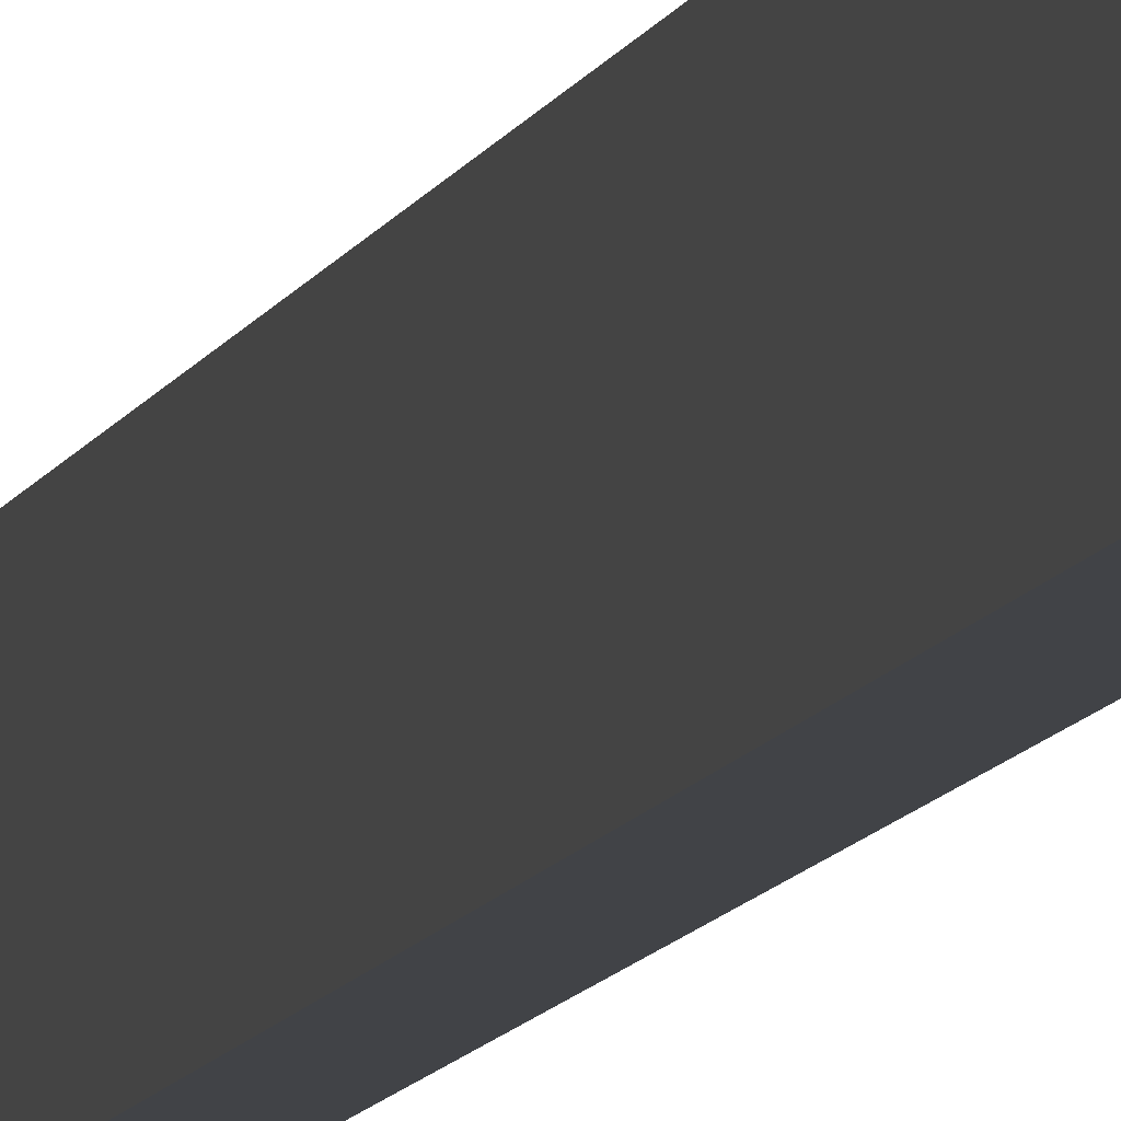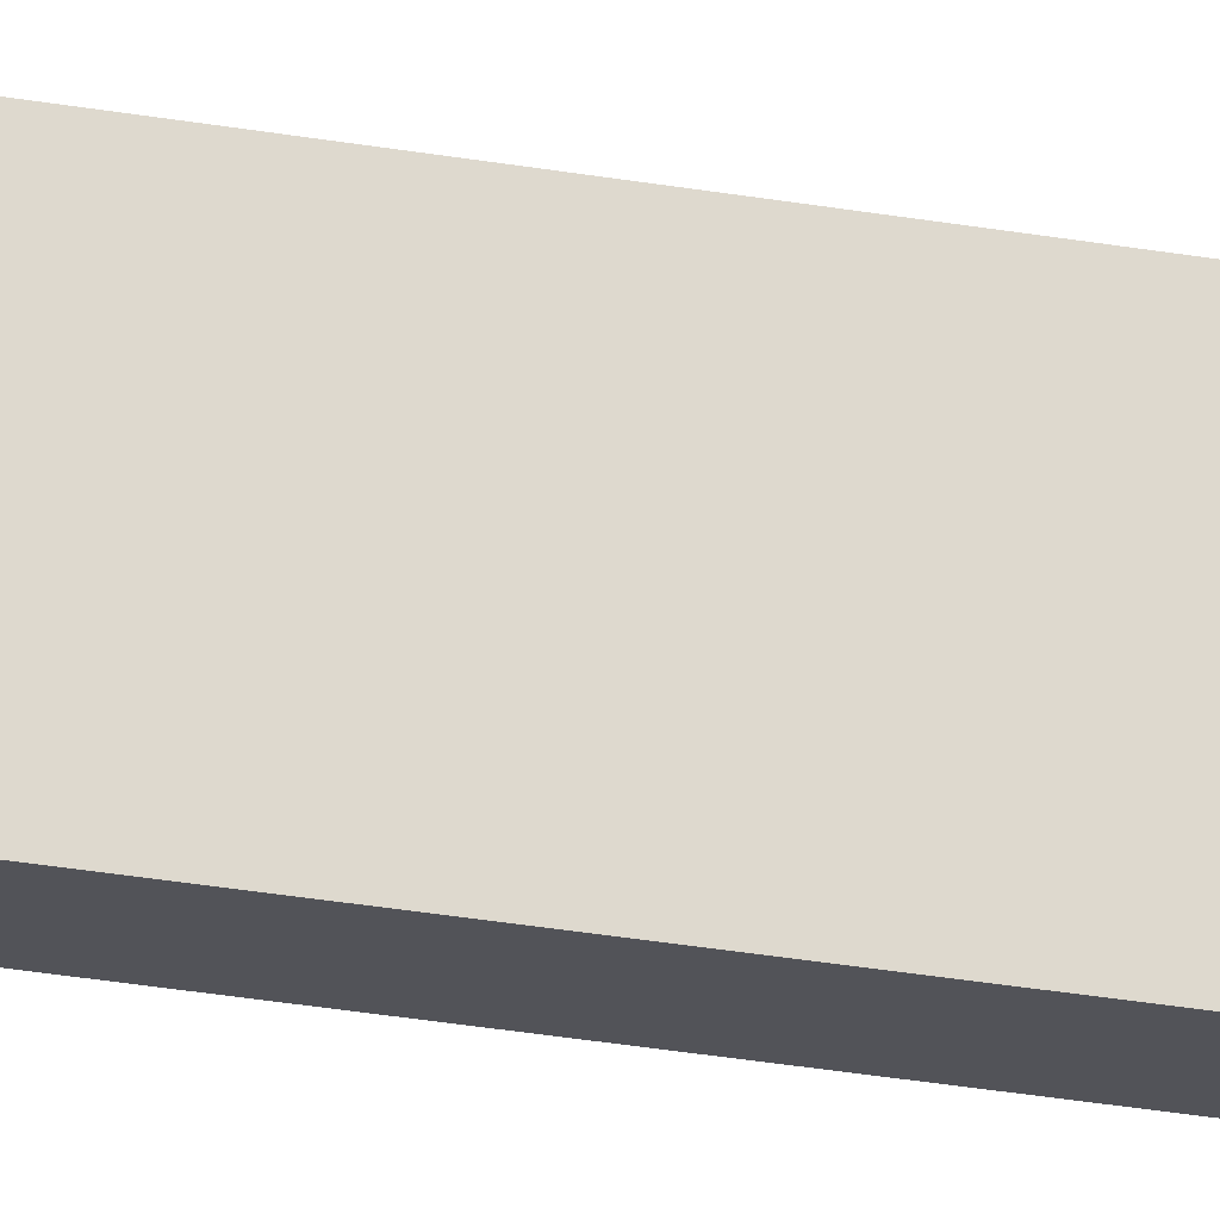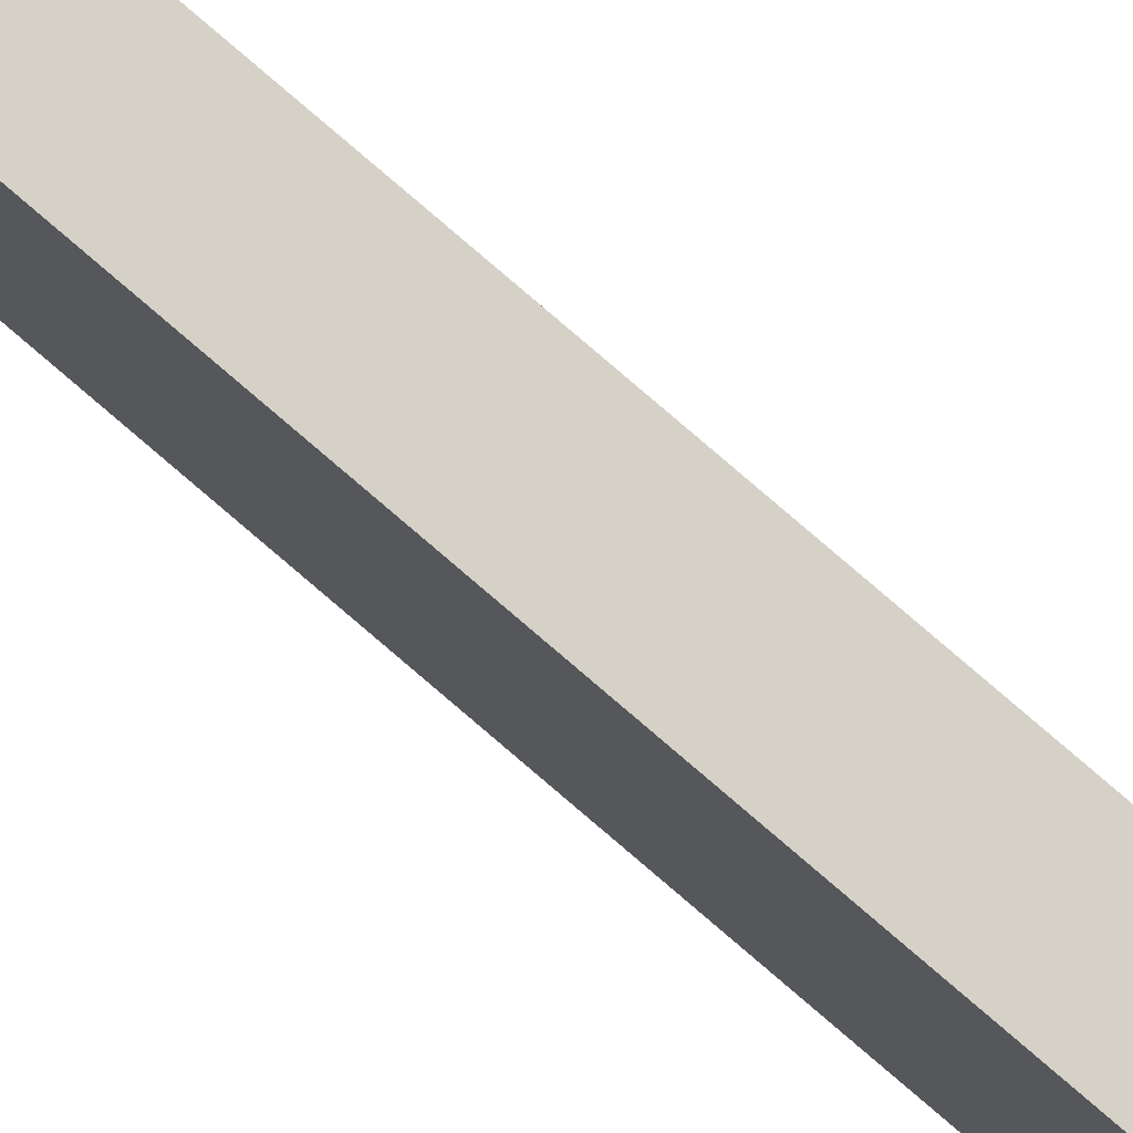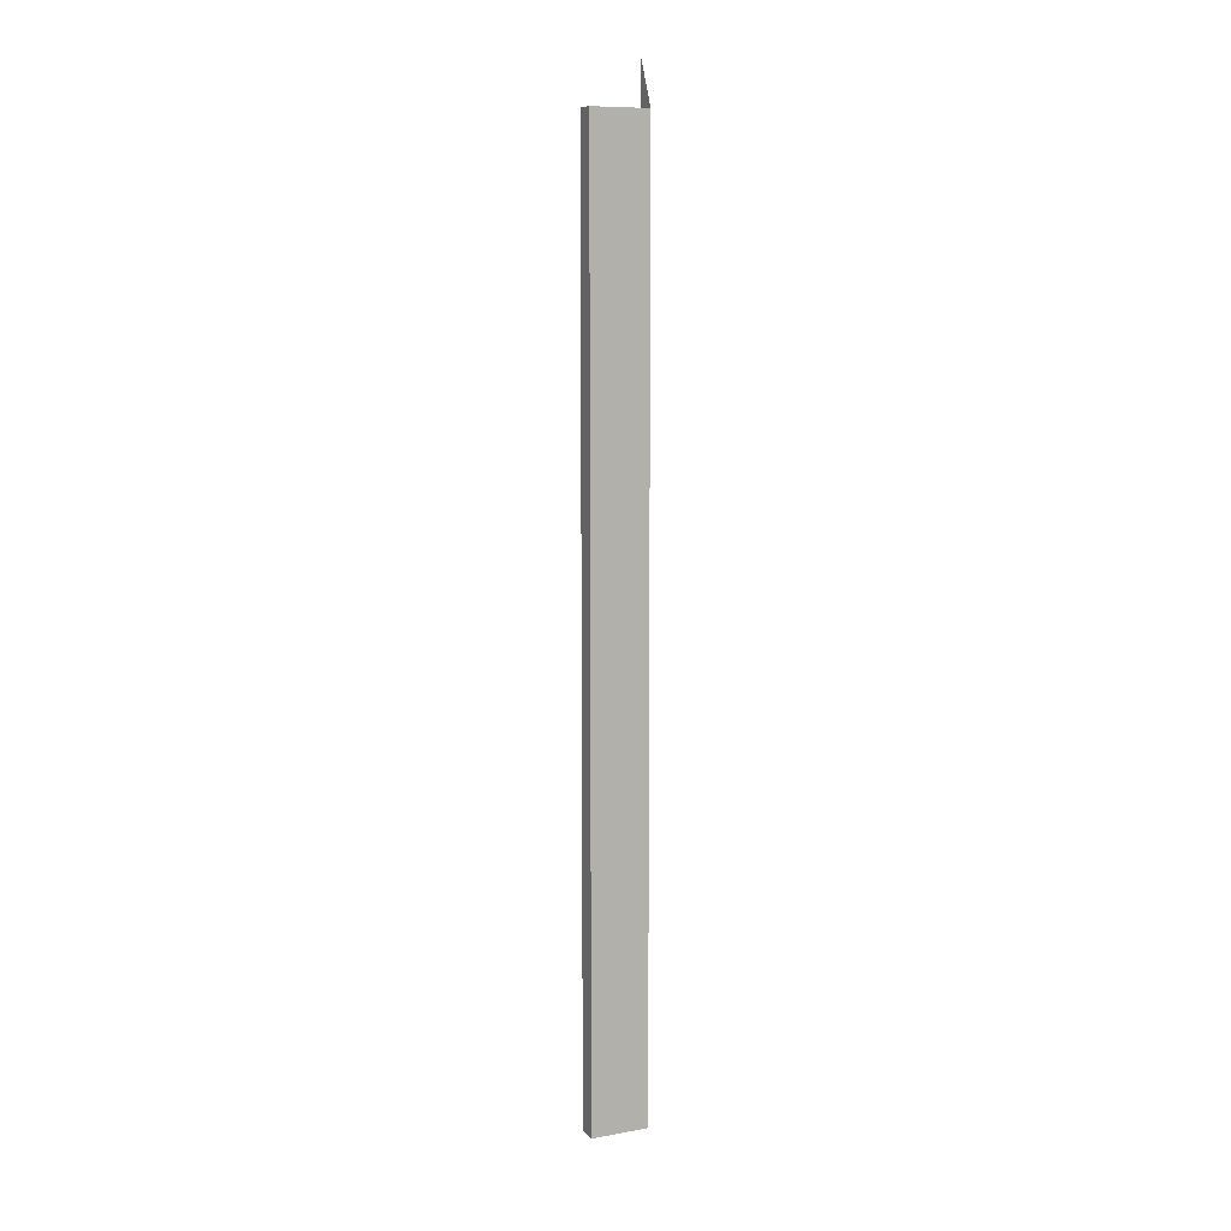
<metadata>
{"format":"obj","ext":"obj","renderer":"f3d","projection":"perspective","resolution":1024,"background":"white","views":[{"elev":-7.0,"azim":169.2,"up":"+Y"},{"elev":-22.6,"azim":71.5,"up":"+Y"},{"elev":79.0,"azim":-49.3,"up":"+Y"},{"elev":9.5,"azim":-114.9,"up":"+Z"}]}
</metadata>
<code>
v 0.69 -0.4024 -0.3116
v 0.7033 -0.3626 -0.3116
v 0.7033 -0.4024 -0.3116
v 0.69 -0.3626 -0.3116
v 0.69 -0.3626 0.3248
v 0.7033 -0.4024 0.3248
v 0.7033 -0.4024 0.3547
v 0.69 -0.4024 0.3248
v 0.7033 -0.3626 0.3248
f 5 1 4
f 6 2 3
f 2 5 4
f 1 7 3
f 3 7 1
f 1 5 8
f 2 6 9
f 3 7 6
f 6 7 3
f 5 2 9
f 8 7 1
f 1 7 8
f 4 1 5
f 3 2 6
f 4 5 2
f 8 5 1
f 9 6 2
f 9 2 5

</code>
